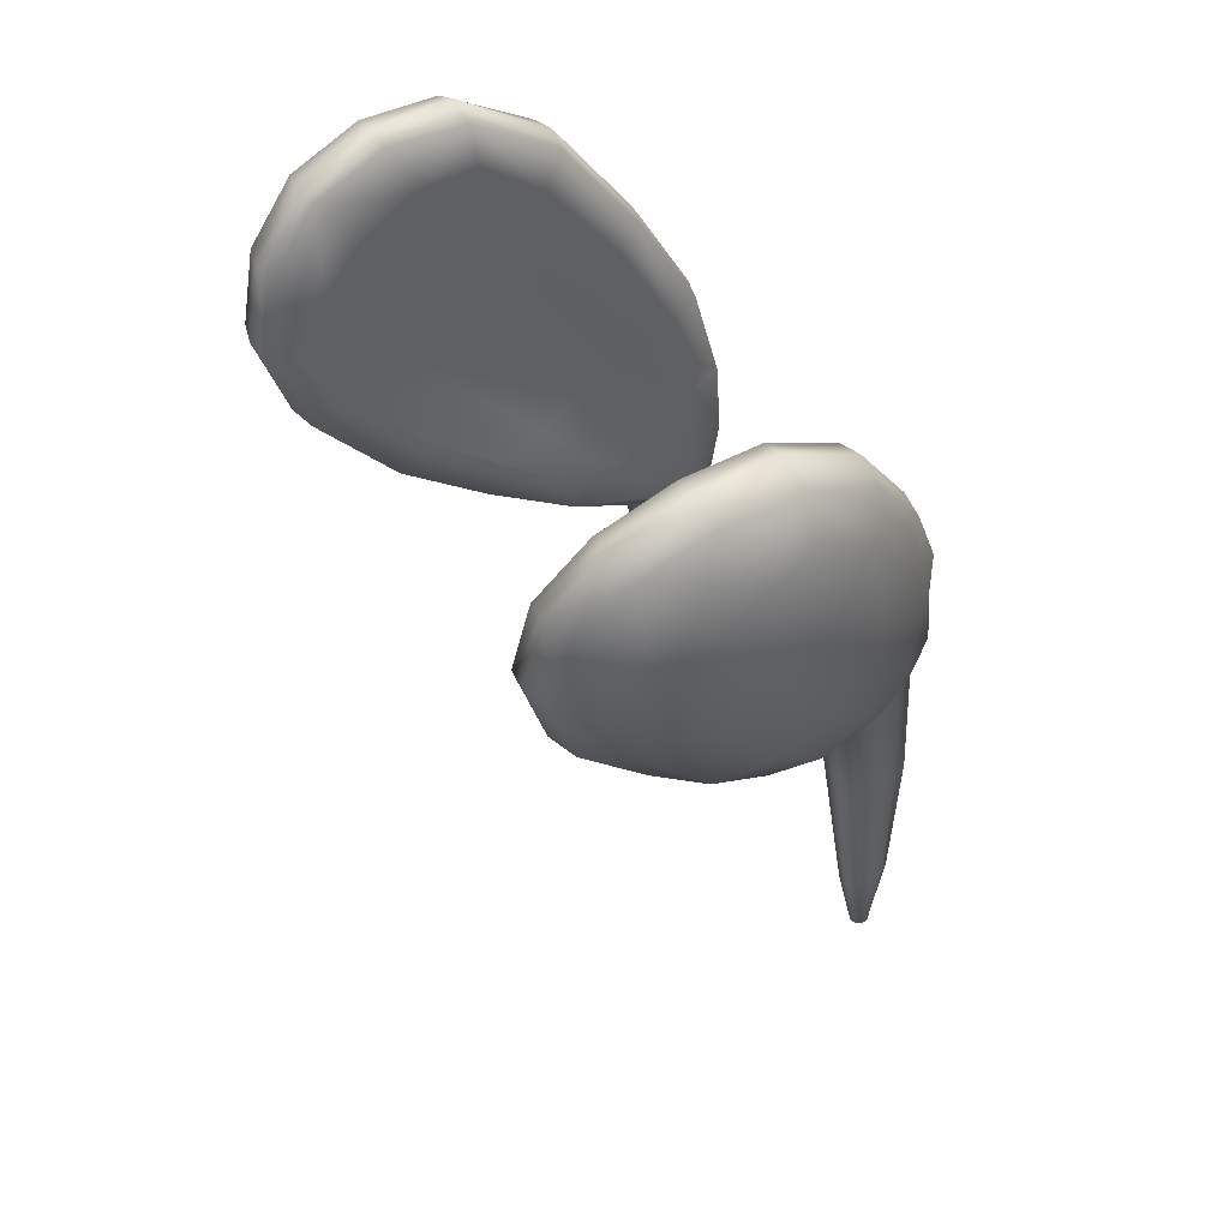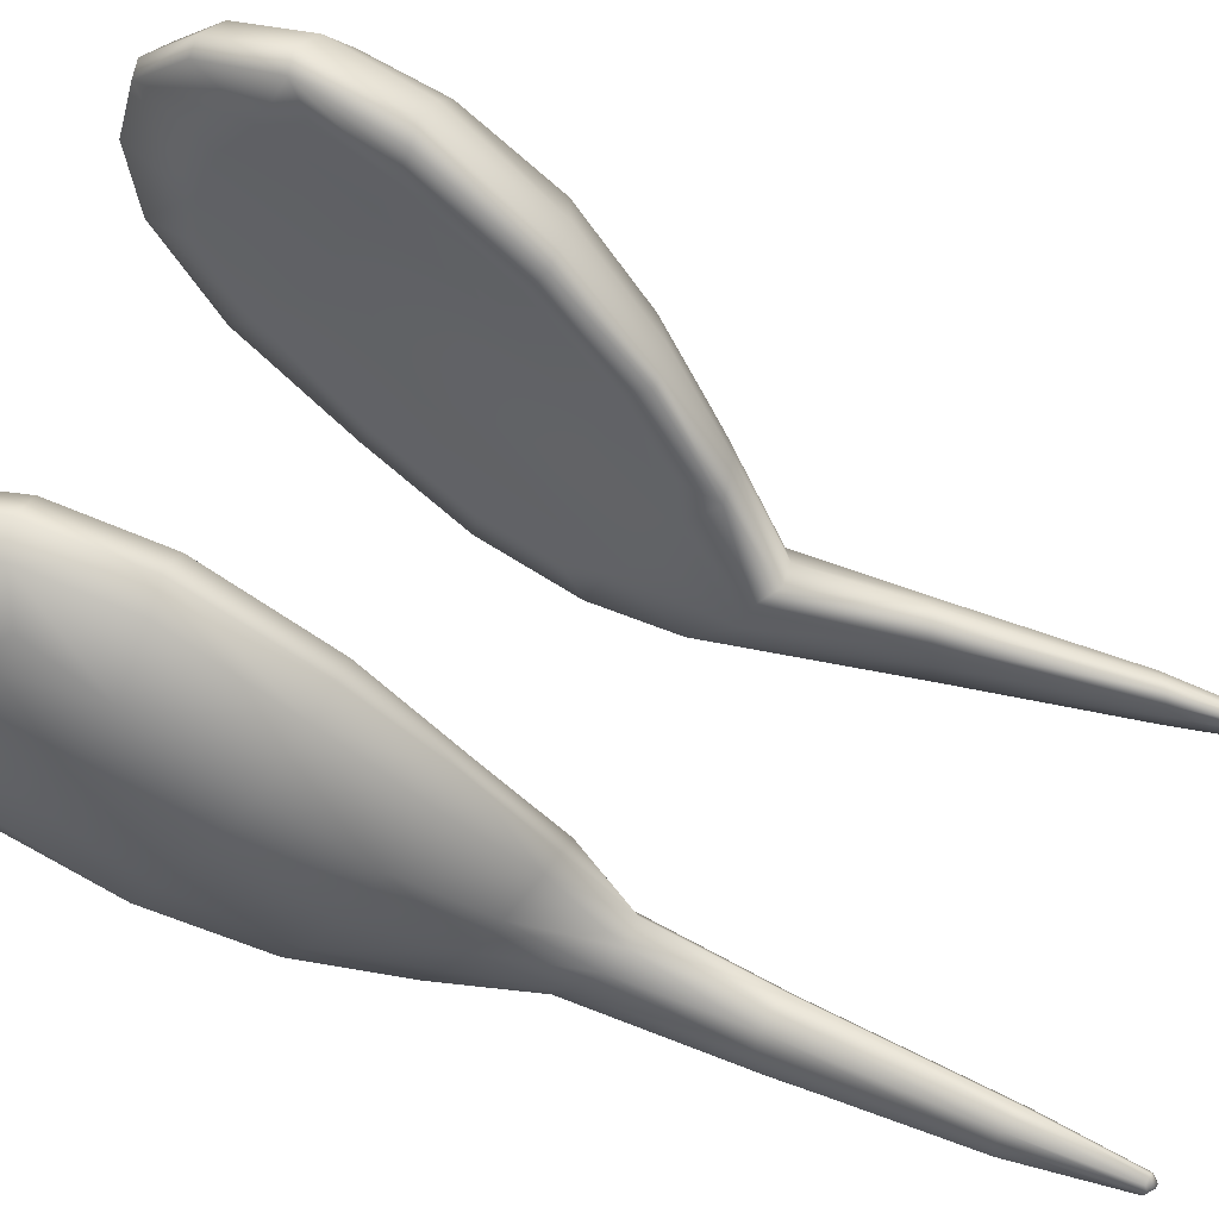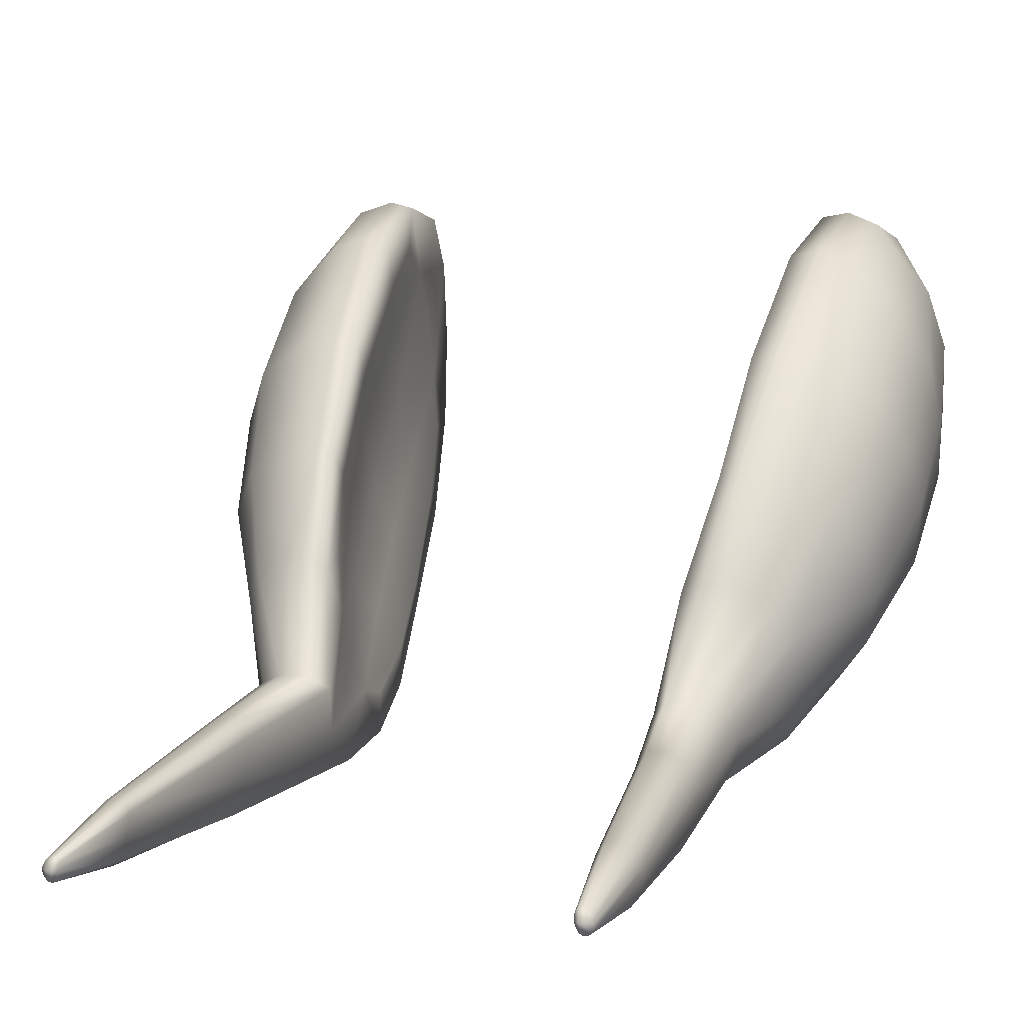
<metadata>
{"format":"obj","ext":"obj","renderer":"f3d","projection":"perspective","resolution":1024,"background":"white","views":[{"elev":53.2,"azim":-123.6,"up":"+Z"},{"elev":54.6,"azim":110.7,"up":"+Y"},{"elev":10.2,"azim":-162.7,"up":"+Y"}]}
</metadata>
<code>
g pm0276_00_BodyBSkin
v -0.06668 0.1123 -0.03383
v -0.07829 0.1059 -0.02781
v -0.06183 0.08129 -0.05272
v -0.05321 0.08196 -0.05329
v -0.06387 0.07823 -0.09114
v -0.05957 0.1125 -0.03541
v -0.05821 0.0785 -0.09283
v -0.06739 0.07179 -0.1529
v -0.06387 0.07178 -0.1547
v -0.06826 0.06587 -0.1877
v -0.06687 0.06586 -0.1879
v -0.06434 0.1405 -0.01444
v -0.07479 0.1392 -0.01246
v -0.06901 0.06292 -0.1898
v -0.06743 0.06286 -0.1901
v -0.08022 0.1689 0.01527
v -0.06886 0.1712 0.01412
v -0.06806 0.05921 -0.1879
v -0.06941 0.05941 -0.1877
v -0.07021 0.05548 -0.1532
v -0.06706 0.05398 -0.155
v -0.06784 0.0522 -0.0925
v -0.06312 0.04973 -0.09422
v -0.07317 0.199 0.05194
v -0.08295 0.1957 0.05083
v -0.06367 0.05306 -0.03213
v -0.08566 0.2047 0.08268
v -0.07597 0.2081 0.08532
v -0.07725 0.202 0.1124
v -0.08731 0.1984 0.1094
v -0.0901 0.1815 0.1279
v -0.0803 0.1839 0.1321
v -0.08255 0.1587 0.1398
v -0.09198 0.1567 0.135
v -0.0919 0.1296 0.1313
v -0.08218 0.1299 0.1375
v -0.07829 0.09907 0.1136
v -0.08755 0.09995 0.1106
v -0.08021 0.07554 0.07268
v -0.07107 0.07375 0.07294
v -0.06341 0.05666 0.03675
v -0.0726 0.05952 0.03575
v -0.06587 0.05187 0.002737
v -0.05795 0.05032 0.002639
v -0.06587 0.05187 0.002737
v -0.05565 0.04764 -0.0296
v -0.07699 0.06032 -0.001528
v 0.06668 0.1123 -0.03383
v 0.06183 0.08129 -0.05272
v 0.07829 0.1059 -0.02781
v 0.05321 0.08196 -0.05329
v 0.06387 0.07823 -0.09114
v 0.05957 0.1125 -0.03541
v 0.05821 0.0785 -0.09283
v 0.06739 0.07179 -0.1529
v 0.06387 0.07178 -0.1547
v 0.06826 0.06587 -0.1877
v 0.06687 0.06586 -0.1879
v 0.06434 0.1405 -0.01444
v 0.07479 0.1392 -0.01246
v 0.06901 0.06292 -0.1898
v 0.06743 0.06286 -0.1901
v 0.08022 0.1689 0.01527
v 0.06886 0.1712 0.01412
v 0.06806 0.05921 -0.1879
v 0.06941 0.05941 -0.1877
v 0.07021 0.05548 -0.1532
v 0.06706 0.05398 -0.155
v 0.06784 0.0522 -0.0925
v 0.06312 0.04973 -0.09422
v 0.07317 0.199 0.05194
v 0.08295 0.1957 0.05083
v 0.06367 0.05306 -0.03213
v 0.08566 0.2047 0.08268
v 0.07597 0.2081 0.08532
v 0.07725 0.202 0.1124
v 0.08731 0.1984 0.1094
v 0.0901 0.1815 0.1279
v 0.0803 0.1839 0.1321
v 0.08255 0.1587 0.1398
v 0.09198 0.1567 0.135
v 0.0919 0.1296 0.1313
v 0.08218 0.1299 0.1375
v 0.07829 0.09907 0.1136
v 0.08755 0.09995 0.1106
v 0.08021 0.07554 0.07268
v 0.07107 0.07375 0.07294
v 0.06341 0.05666 0.03675
v 0.0726 0.05952 0.03575
v 0.06587 0.05187 0.002737
v 0.05795 0.05032 0.002639
v 0.06587 0.05187 0.002737
v 0.05565 0.04764 -0.0296
v 0.07699 0.06032 -0.001528
v -0.05565 0.04764 -0.0296
v -0.05795 0.05032 0.002639
v -0.05078 0.05204 0.00157
v -0.06341 0.05666 0.03675
v -0.05009 0.05053 -0.02794
v -0.05291 0.06658 -0.005832
v -0.05932 0.0513 -0.09518
v -0.06312 0.04973 -0.09422
v -0.06438 0.05594 -0.1561
v -0.06706 0.05398 -0.155
v -0.06682 0.06011 -0.1882
v -0.06806 0.05921 -0.1879
v -0.06619 0.06272 -0.1893
v -0.06743 0.06286 -0.1901
v -0.06687 0.06586 -0.1879
v -0.06269 0.06228 -0.1563
v -0.05702 0.06147 -0.09487
v -0.066 0.06477 -0.1882
v -0.06197 0.06871 -0.156
v -0.06387 0.07178 -0.1547
v -0.05533 0.07332 -0.0942
v -0.05821 0.0785 -0.09283
v -0.04967 0.06315 -0.04307
v -0.04847 0.07689 -0.04716
v -0.05297 0.09562 -0.02415
v -0.05317 0.1093 -0.03596
v -0.05321 0.08196 -0.05329
v -0.05957 0.1125 -0.03541
v -0.06434 0.1405 -0.01444
v -0.05195 0.07807 -0.01938
v -0.06096 0.09827 0.009857
v -0.05887 0.1395 -0.01457
v -0.06135 0.1703 0.01408
v -0.05967 0.1324 -0.004689
v -0.06886 0.1712 0.01412
v -0.07317 0.199 0.05194
v -0.0546 0.1123 -0.02178
v -0.06122 0.1165 0.00188
v -0.06683 0.1422 0.03189
v -0.06239 0.1589 0.02154
v -0.06452 0.1836 0.05487
v -0.06472 0.1969 0.05083
v -0.06806 0.2066 0.08374
v -0.07597 0.2081 0.08532
v -0.07725 0.202 0.1124
v -0.06736 0.1934 0.07875
v -0.06897 0.1847 0.09374
v -0.06988 0.2007 0.1114
v -0.07301 0.1833 0.1306
v -0.0803 0.1839 0.1321
v -0.08255 0.1587 0.1398
v -0.06919 0.1653 0.06388
v -0.07007 0.1445 0.07606
v -0.0709 0.1679 0.1078
v -0.07203 0.1465 0.1167
v -0.07457 0.1576 0.138
v -0.07399 0.1297 0.134
v -0.08218 0.1299 0.1375
v -0.07829 0.09907 0.1136
v -0.06772 0.1223 0.04435
v -0.06523 0.1034 0.05506
v -0.0696 0.1257 0.08849
v -0.06768 0.1086 0.1006
v -0.07137 0.1288 0.1176
v -0.07006 0.09992 0.111
v -0.06336 0.07532 0.07162
v -0.07107 0.07375 0.07294
v -0.05935 0.08299 0.02243
v -0.05533 0.0705 0.03358
v -0.06132 0.08562 0.06639
v -0.0564 0.05829 0.03584
v -0.05367 0.06222 0.009589
v -0.0897 0.1315 -0.004384
v -0.07829 0.1059 -0.02781
v -0.06668 0.1123 -0.03383
v -0.07479 0.1392 -0.01246
v -0.08022 0.1689 0.01527
v -0.08394 0.09574 -0.02106
v -0.06851 0.07782 -0.04895
v -0.06183 0.08129 -0.05272
v -0.06882 0.07526 -0.08994
v -0.06387 0.07823 -0.09114
v -0.07099 0.06973 -0.1513
v -0.06739 0.07179 -0.1529
v -0.06994 0.06484 -0.1874
v -0.06826 0.06587 -0.1877
v -0.06901 0.06292 -0.1898
v -0.07064 0.06289 -0.1884
v -0.07273 0.0652 -0.1509
v -0.07066 0.06078 -0.1874
v -0.06941 0.05941 -0.1877
v -0.07278 0.0596 -0.1515
v -0.07021 0.05548 -0.1532
v -0.0722 0.06853 -0.08975
v -0.0713 0.05943 -0.09073
v -0.06784 0.0522 -0.0925
v -0.07197 0.07038 -0.04258
v -0.07005 0.0615 -0.03635
v -0.06367 0.05306 -0.03213
v -0.07699 0.06032 -0.001528
v -0.08264 0.0713 -0.007428
v -0.08579 0.0717 0.03005
v -0.06587 0.05187 0.002737
v -0.0726 0.05952 0.03575
v -0.08021 0.07554 0.07268
v -0.0847 0.08396 -0.01428
v -0.09973 0.1017 0.01421
v -0.09559 0.0851 0.02312
v -0.1038 0.1035 0.05705
v -0.09198 0.08601 0.06695
v -0.09761 0.1078 0.1009
v -0.08755 0.09995 0.1106
v -0.0919 0.1296 0.1313
v -0.09787 0.1177 0.003845
v -0.1055 0.1417 0.03329
v -0.1074 0.1231 0.04557
v -0.108 0.1445 0.07622
v -0.1058 0.1254 0.08783
v -0.1026 0.1441 0.1143
v -0.09877 0.1279 0.1174
v -0.09198 0.1567 0.135
v -0.0901 0.1815 0.1279
v -0.1041 0.1649 0.1047
v -0.1009 0.1832 0.09046
v -0.08731 0.1984 0.1094
v -0.08566 0.2047 0.08268
v -0.1061 0.1634 0.06349
v -0.0978 0.1807 0.05353
v -0.09503 0.1925 0.07805
v -0.08295 0.1957 0.05083
v -0.09633 0.1582 0.0221
v 0.05565 0.04764 -0.0296
v 0.05078 0.05204 0.00157
v 0.05795 0.05032 0.002639
v 0.06341 0.05666 0.03675
v 0.05009 0.05053 -0.02794
v 0.05291 0.06658 -0.005832
v 0.05932 0.0513 -0.09518
v 0.06312 0.04973 -0.09422
v 0.06438 0.05594 -0.1561
v 0.06706 0.05398 -0.155
v 0.06682 0.06011 -0.1882
v 0.06806 0.05921 -0.1879
v 0.06619 0.06272 -0.1893
v 0.06743 0.06286 -0.1901
v 0.06687 0.06586 -0.1879
v 0.06269 0.06228 -0.1563
v 0.05702 0.06147 -0.09487
v 0.066 0.06477 -0.1882
v 0.06197 0.06871 -0.156
v 0.06387 0.07178 -0.1547
v 0.05533 0.07332 -0.0942
v 0.05821 0.0785 -0.09283
v 0.04967 0.06315 -0.04307
v 0.04847 0.07689 -0.04716
v 0.05297 0.09562 -0.02415
v 0.05317 0.1093 -0.03596
v 0.05321 0.08196 -0.05329
v 0.05957 0.1125 -0.03541
v 0.06434 0.1405 -0.01444
v 0.05195 0.07807 -0.01938
v 0.06096 0.09827 0.009857
v 0.05887 0.1395 -0.01457
v 0.06135 0.1703 0.01408
v 0.05967 0.1324 -0.004689
v 0.06886 0.1712 0.01412
v 0.07317 0.199 0.05194
v 0.0546 0.1123 -0.02178
v 0.06122 0.1165 0.00188
v 0.06683 0.1422 0.03189
v 0.06239 0.1589 0.02154
v 0.06452 0.1836 0.05487
v 0.06472 0.1969 0.05083
v 0.06806 0.2066 0.08374
v 0.07597 0.2081 0.08532
v 0.07725 0.202 0.1124
v 0.06736 0.1934 0.07875
v 0.06897 0.1847 0.09374
v 0.06988 0.2007 0.1114
v 0.07301 0.1833 0.1306
v 0.0803 0.1839 0.1321
v 0.08255 0.1587 0.1398
v 0.06919 0.1653 0.06388
v 0.07007 0.1445 0.07606
v 0.0709 0.1679 0.1078
v 0.07203 0.1465 0.1167
v 0.07457 0.1576 0.138
v 0.07399 0.1297 0.134
v 0.08218 0.1299 0.1375
v 0.07829 0.09907 0.1136
v 0.06772 0.1223 0.04435
v 0.06523 0.1034 0.05506
v 0.0696 0.1257 0.08849
v 0.06768 0.1086 0.1006
v 0.07137 0.1288 0.1176
v 0.07006 0.09992 0.111
v 0.06336 0.07532 0.07162
v 0.07107 0.07375 0.07294
v 0.05935 0.08299 0.02243
v 0.05533 0.0705 0.03358
v 0.06132 0.08562 0.06639
v 0.0564 0.05829 0.03584
v 0.05367 0.06222 0.009589
v 0.0897 0.1315 -0.004384
v 0.07479 0.1392 -0.01246
v 0.06668 0.1123 -0.03383
v 0.07829 0.1059 -0.02781
v 0.08022 0.1689 0.01527
v 0.08394 0.09574 -0.02106
v 0.06851 0.07782 -0.04895
v 0.06183 0.08129 -0.05272
v 0.06882 0.07526 -0.08994
v 0.06387 0.07823 -0.09114
v 0.07099 0.06973 -0.1513
v 0.06739 0.07179 -0.1529
v 0.06994 0.06484 -0.1874
v 0.06826 0.06587 -0.1877
v 0.06901 0.06292 -0.1898
v 0.07064 0.06289 -0.1884
v 0.07273 0.0652 -0.1509
v 0.07066 0.06078 -0.1874
v 0.06941 0.05941 -0.1877
v 0.07278 0.0596 -0.1515
v 0.07021 0.05548 -0.1532
v 0.0722 0.06853 -0.08975
v 0.0713 0.05943 -0.09073
v 0.06784 0.0522 -0.0925
v 0.07197 0.07038 -0.04258
v 0.07005 0.0615 -0.03635
v 0.06367 0.05306 -0.03213
v 0.07699 0.06032 -0.001528
v 0.08264 0.0713 -0.007428
v 0.08579 0.0717 0.03005
v 0.06587 0.05187 0.002737
v 0.0726 0.05952 0.03575
v 0.08021 0.07554 0.07268
v 0.0847 0.08396 -0.01428
v 0.09973 0.1017 0.01421
v 0.09559 0.0851 0.02312
v 0.1038 0.1035 0.05705
v 0.09198 0.08601 0.06695
v 0.09761 0.1078 0.1009
v 0.08755 0.09995 0.1106
v 0.0919 0.1296 0.1313
v 0.09787 0.1177 0.003845
v 0.1055 0.1417 0.03329
v 0.1074 0.1231 0.04557
v 0.108 0.1445 0.07622
v 0.1058 0.1254 0.08783
v 0.1026 0.1441 0.1143
v 0.09877 0.1279 0.1174
v 0.09198 0.1567 0.135
v 0.0901 0.1815 0.1279
v 0.1041 0.1649 0.1047
v 0.1009 0.1832 0.09046
v 0.08731 0.1984 0.1094
v 0.08566 0.2047 0.08268
v 0.1061 0.1634 0.06349
v 0.0978 0.1807 0.05353
v 0.09503 0.1925 0.07805
v 0.08295 0.1957 0.05083
v 0.09633 0.1582 0.0221
g pm0276_00_BodyBSkin_0
f 3 2 1
f 4 3 1
f 5 3 4
f 1 6 4
f 7 5 4
f 8 5 7
f 9 8 7
f 10 8 9
f 11 10 9
f 12 6 1
f 13 12 1
f 10 11 14
f 11 15 14
f 13 16 12
f 16 17 12
f 14 15 18
f 19 14 18
f 19 18 20
f 18 21 20
f 20 21 22
f 21 23 22
f 24 17 16
f 25 24 16
f 22 23 26
f 25 27 24
f 27 28 24
f 29 28 27
f 30 29 27
f 30 31 29
f 31 32 29
f 33 32 31
f 34 33 31
f 34 35 33
f 35 36 33
f 37 36 35
f 38 37 35
f 38 39 37
f 39 40 37
f 41 40 39
f 42 41 39
f 42 43 41
f 43 44 41
f 46 44 45
f 26 46 45
f 47 26 45
f 23 46 26
f 50 49 48
f 49 51 48
f 49 52 51
f 53 48 51
f 52 54 51
f 52 55 54
f 55 56 54
f 55 57 56
f 57 58 56
f 53 59 48
f 59 60 48
f 58 57 61
f 62 58 61
f 63 60 59
f 64 63 59
f 62 61 65
f 61 66 65
f 65 66 67
f 68 65 67
f 68 67 69
f 70 68 69
f 64 71 63
f 71 72 63
f 70 69 73
f 74 72 71
f 75 74 71
f 75 76 74
f 76 77 74
f 78 77 76
f 79 78 76
f 79 80 78
f 80 81 78
f 82 81 80
f 83 82 80
f 83 84 82
f 84 85 82
f 86 85 84
f 87 86 84
f 87 88 86
f 88 89 86
f 90 89 88
f 91 90 88
f 91 93 92
f 93 73 92
f 73 94 92
f 93 70 73
f 97 96 95
f 98 96 97
f 99 97 95
f 99 100 97
f 101 99 95
f 102 101 95
f 103 101 102
f 104 103 102
f 105 103 104
f 106 105 104
f 105 106 107
f 105 107 103
f 106 108 107
f 107 108 109
f 103 110 101
f 107 110 103
f 101 111 99
f 110 111 101
f 112 107 109
f 107 112 110
f 112 109 113
f 112 113 110
f 110 113 111
f 109 114 113
f 113 114 115
f 113 115 111
f 114 116 115
f 111 117 99
f 111 115 117
f 99 117 100
f 115 116 118
f 115 118 117
f 118 119 117
f 118 120 119
f 116 121 118
f 118 121 120
f 121 122 120
f 120 122 123
f 117 124 100
f 119 124 117
f 100 124 125
f 125 124 119
f 126 120 123
f 126 123 127
f 126 128 120
f 126 127 128
f 123 129 127
f 127 129 130
f 120 131 119
f 128 131 120
f 119 131 128
f 132 125 119
f 132 119 128
f 132 128 133
f 132 133 125
f 127 134 128
f 128 134 133
f 135 134 127
f 133 134 135
f 136 127 130
f 136 135 127
f 136 130 137
f 136 137 135
f 130 138 137
f 137 138 139
f 137 140 135
f 135 140 141
f 141 140 137
f 142 137 139
f 142 141 137
f 142 139 143
f 142 143 141
f 139 144 143
f 143 144 145
f 146 133 135
f 146 135 141
f 146 147 133
f 146 141 147
f 143 148 141
f 141 148 147
f 149 148 143
f 147 148 149
f 150 143 145
f 150 149 143
f 150 145 151
f 150 151 149
f 145 152 151
f 151 152 153
f 147 154 133
f 155 154 147
f 133 154 125
f 125 154 155
f 156 147 149
f 156 155 147
f 156 149 157
f 156 157 155
f 151 158 149
f 149 158 157
f 157 158 151
f 159 151 153
f 159 157 151
f 159 153 160
f 159 160 157
f 153 161 160
f 160 161 98
f 162 125 155
f 162 155 163
f 162 100 125
f 162 163 100
f 157 164 155
f 160 164 157
f 155 164 163
f 163 164 160
f 165 160 98
f 165 163 160
f 165 98 97
f 165 97 163
f 100 166 97
f 97 166 163
f 163 166 100
f 169 168 167
f 170 169 167
f 170 167 171
f 167 168 172
f 172 168 173
f 168 174 173
f 175 173 174
f 176 175 174
f 177 175 176
f 178 177 176
f 179 177 178
f 180 179 178
f 180 181 179
f 179 182 177
f 181 182 179
f 177 183 175
f 182 183 177
f 184 182 181
f 182 184 183
f 185 184 181
f 184 185 186
f 184 186 183
f 185 187 186
f 183 188 175
f 175 188 173
f 183 186 188
f 186 187 189
f 186 189 188
f 187 190 189
f 188 191 173
f 188 189 191
f 172 173 191
f 189 190 192
f 189 192 191
f 190 193 192
f 192 193 194
f 192 195 191
f 195 192 194
f 195 194 196
f 196 194 197
f 198 196 197
f 198 199 196
f 200 172 191
f 195 200 191
f 172 200 201
f 201 200 195
f 202 195 196
f 202 201 195
f 202 196 203
f 202 203 201
f 199 204 196
f 196 204 203
f 205 204 199
f 203 204 205
f 206 205 199
f 206 207 205
f 208 172 201
f 208 201 209
f 208 167 172
f 208 209 167
f 203 210 201
f 201 210 209
f 211 210 203
f 209 210 211
f 212 203 205
f 212 211 203
f 212 205 213
f 212 213 211
f 207 214 205
f 205 214 213
f 213 214 207
f 215 213 207
f 215 216 213
f 216 217 213
f 213 217 211
f 218 217 216
f 211 217 218
f 219 218 216
f 219 220 218
f 221 209 211
f 221 211 218
f 221 222 209
f 221 218 222
f 220 223 218
f 218 223 222
f 222 223 220
f 224 222 220
f 224 171 222
f 222 225 209
f 171 225 222
f 209 225 167
f 167 225 171
f 228 227 226
f 228 229 227
f 227 230 226
f 231 230 227
f 230 232 226
f 232 233 226
f 232 234 233
f 234 235 233
f 234 236 235
f 236 237 235
f 237 236 238
f 238 236 234
f 239 237 238
f 239 238 240
f 241 234 232
f 241 238 234
f 242 232 230
f 242 241 232
f 238 243 240
f 243 238 241
f 240 243 244
f 244 243 241
f 244 241 242
f 245 240 244
f 245 244 246
f 246 244 242
f 247 245 246
f 248 242 230
f 246 242 248
f 248 230 231
f 247 246 249
f 249 246 248
f 250 249 248
f 251 249 250
f 252 247 249
f 252 249 251
f 253 252 251
f 253 251 254
f 255 248 231
f 255 250 248
f 255 231 256
f 255 256 250
f 251 257 254
f 254 257 258
f 259 257 251
f 258 257 259
f 260 254 258
f 260 258 261
f 262 251 250
f 262 259 251
f 262 250 259
f 256 263 250
f 250 263 259
f 259 263 264
f 264 263 256
f 265 258 259
f 265 259 264
f 265 266 258
f 265 264 266
f 258 267 261
f 266 267 258
f 261 267 268
f 268 267 266
f 269 261 268
f 269 268 270
f 271 268 266
f 271 266 272
f 271 272 268
f 268 273 270
f 272 273 268
f 270 273 274
f 274 273 272
f 275 270 274
f 275 274 276
f 264 277 266
f 266 277 272
f 278 277 264
f 272 277 278
f 279 274 272
f 279 272 278
f 279 280 274
f 279 278 280
f 274 281 276
f 280 281 274
f 276 281 282
f 282 281 280
f 283 276 282
f 283 282 284
f 285 278 264
f 285 286 278
f 285 264 256
f 285 256 286
f 278 287 280
f 286 287 278
f 280 287 288
f 288 287 286
f 289 282 280
f 289 280 288
f 289 288 282
f 282 290 284
f 288 290 282
f 284 290 291
f 291 290 288
f 292 284 291
f 292 291 229
f 256 293 286
f 286 293 294
f 231 293 256
f 294 293 231
f 295 288 286
f 295 291 288
f 295 286 294
f 295 294 291
f 291 296 229
f 294 296 291
f 229 296 227
f 227 296 294
f 297 231 227
f 297 227 294
f 297 294 231
f 300 299 298
f 301 300 298
f 298 299 302
f 301 298 303
f 301 303 304
f 305 301 304
f 304 306 305
f 306 307 305
f 306 308 307
f 308 309 307
f 308 310 309
f 310 311 309
f 312 311 310
f 313 310 308
f 313 312 310
f 314 308 306
f 314 313 308
f 313 315 312
f 315 313 314
f 315 316 312
f 316 315 317
f 317 315 314
f 318 316 317
f 319 314 306
f 319 306 304
f 317 314 319
f 318 317 320
f 320 317 319
f 321 318 320
f 322 319 304
f 320 319 322
f 304 303 322
f 321 320 323
f 323 320 322
f 324 321 323
f 324 323 325
f 326 323 322
f 323 326 325
f 325 326 327
f 325 327 328
f 327 329 328
f 330 329 327
f 303 331 322
f 331 326 322
f 331 303 332
f 331 332 326
f 326 333 327
f 332 333 326
f 327 333 334
f 334 333 332
f 335 330 327
f 335 327 334
f 335 336 330
f 335 334 336
f 336 337 330
f 338 337 336
f 303 339 332
f 332 339 340
f 298 339 303
f 340 339 298
f 341 334 332
f 341 332 340
f 341 342 334
f 341 340 342
f 334 343 336
f 342 343 334
f 336 343 344
f 344 343 342
f 345 338 336
f 345 336 344
f 345 344 338
f 344 346 338
f 347 346 344
f 348 347 344
f 348 344 342
f 348 349 347
f 348 342 349
f 349 350 347
f 351 350 349
f 340 352 342
f 342 352 349
f 353 352 340
f 349 352 353
f 354 351 349
f 354 349 353
f 354 353 351
f 353 355 351
f 302 355 353
f 356 353 340
f 356 302 353
f 356 340 298
f 356 298 302

</code>
